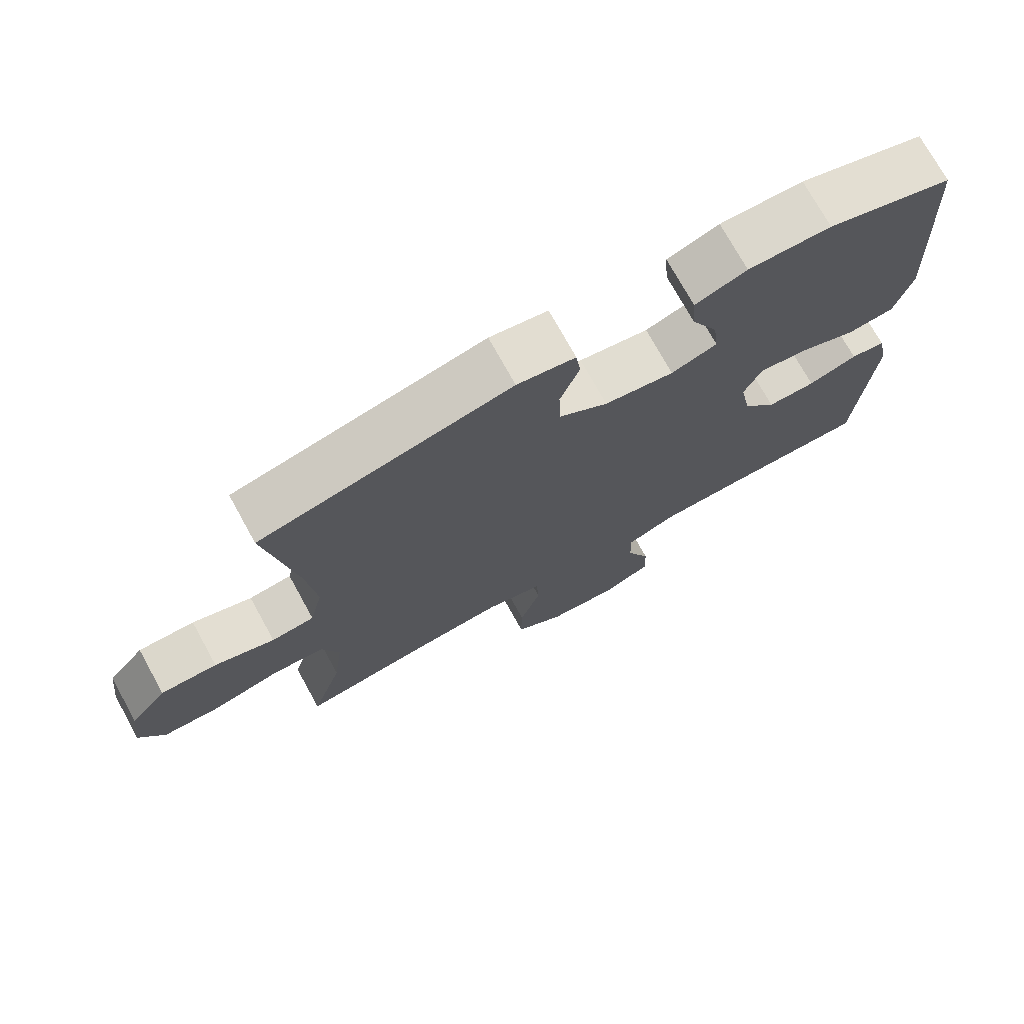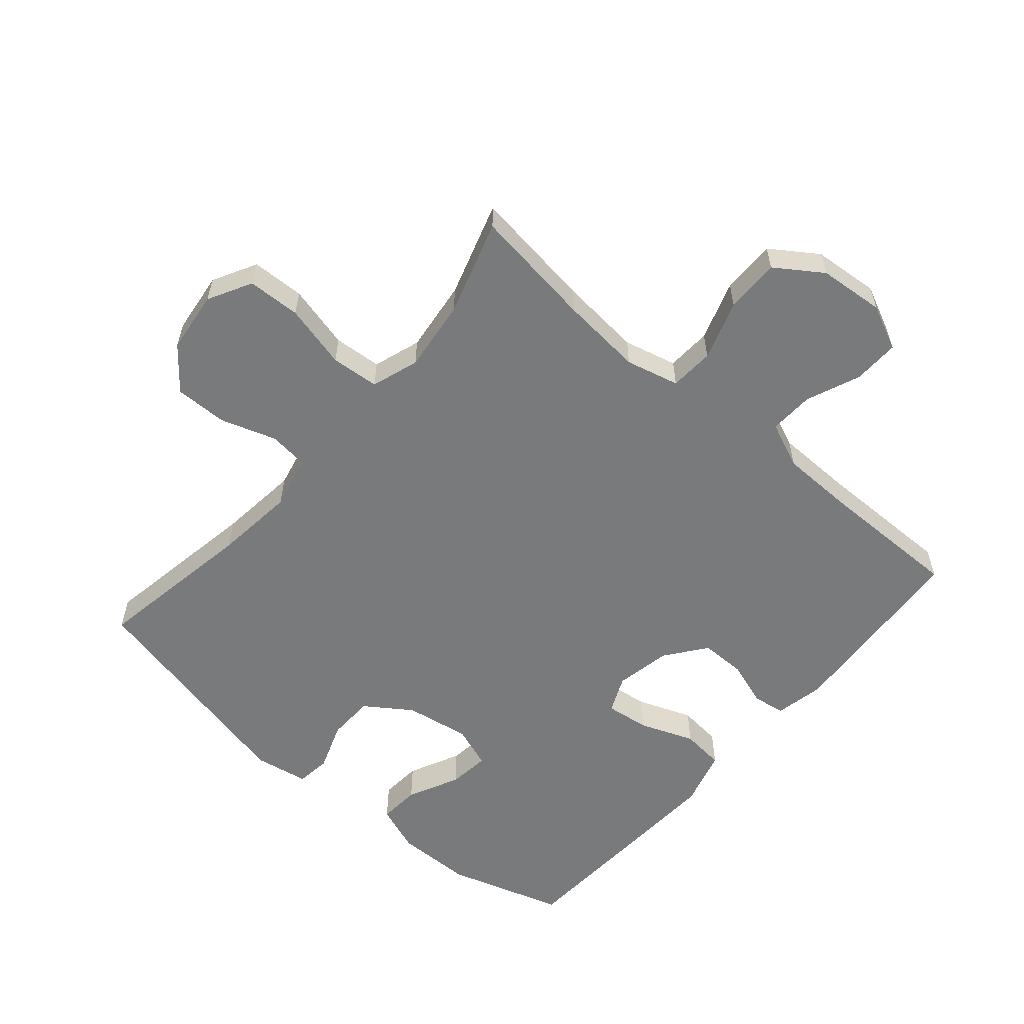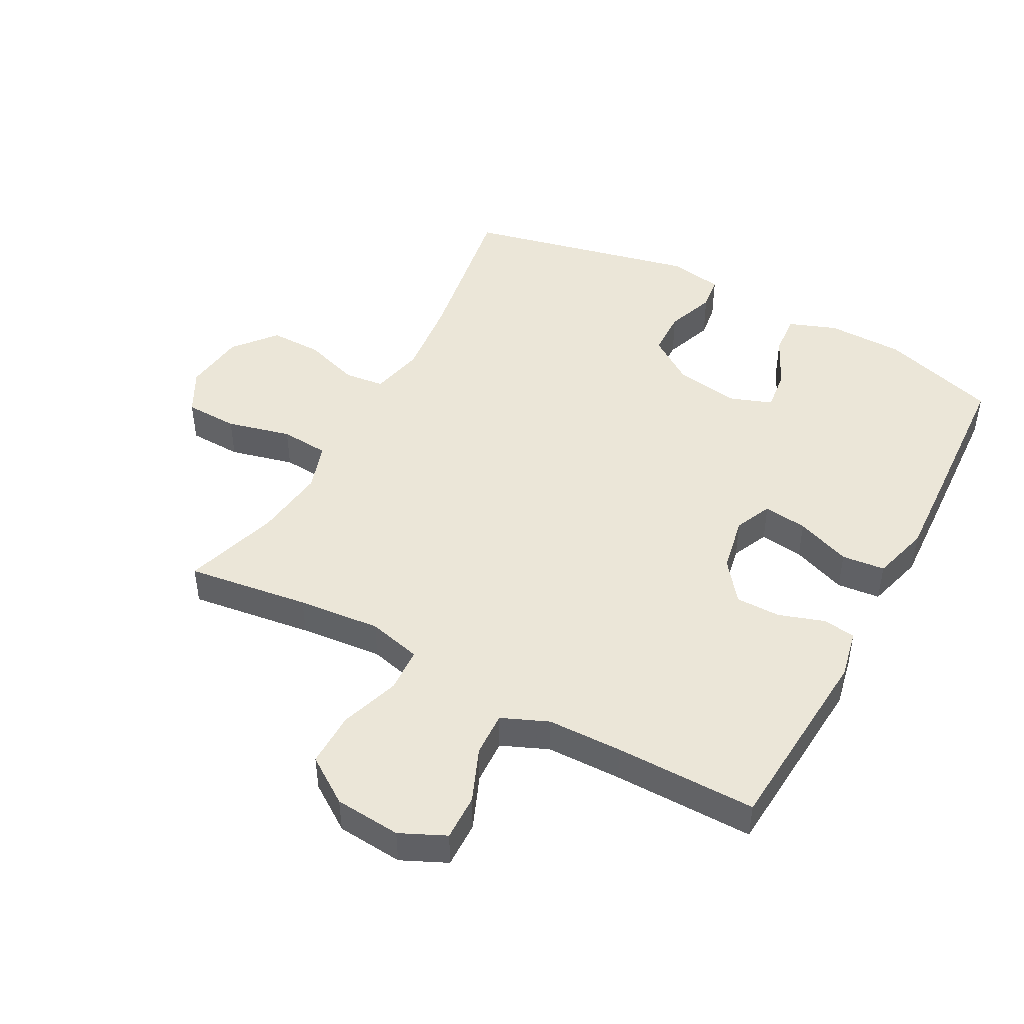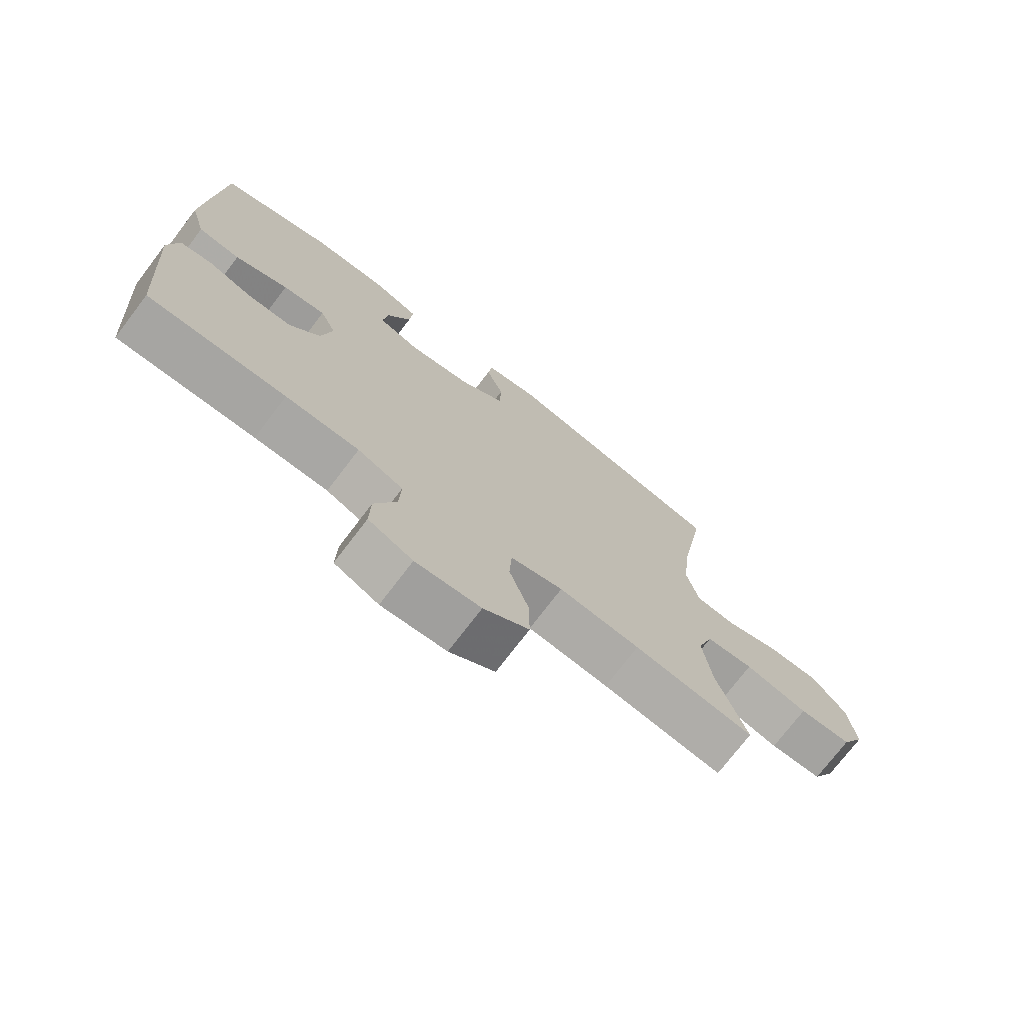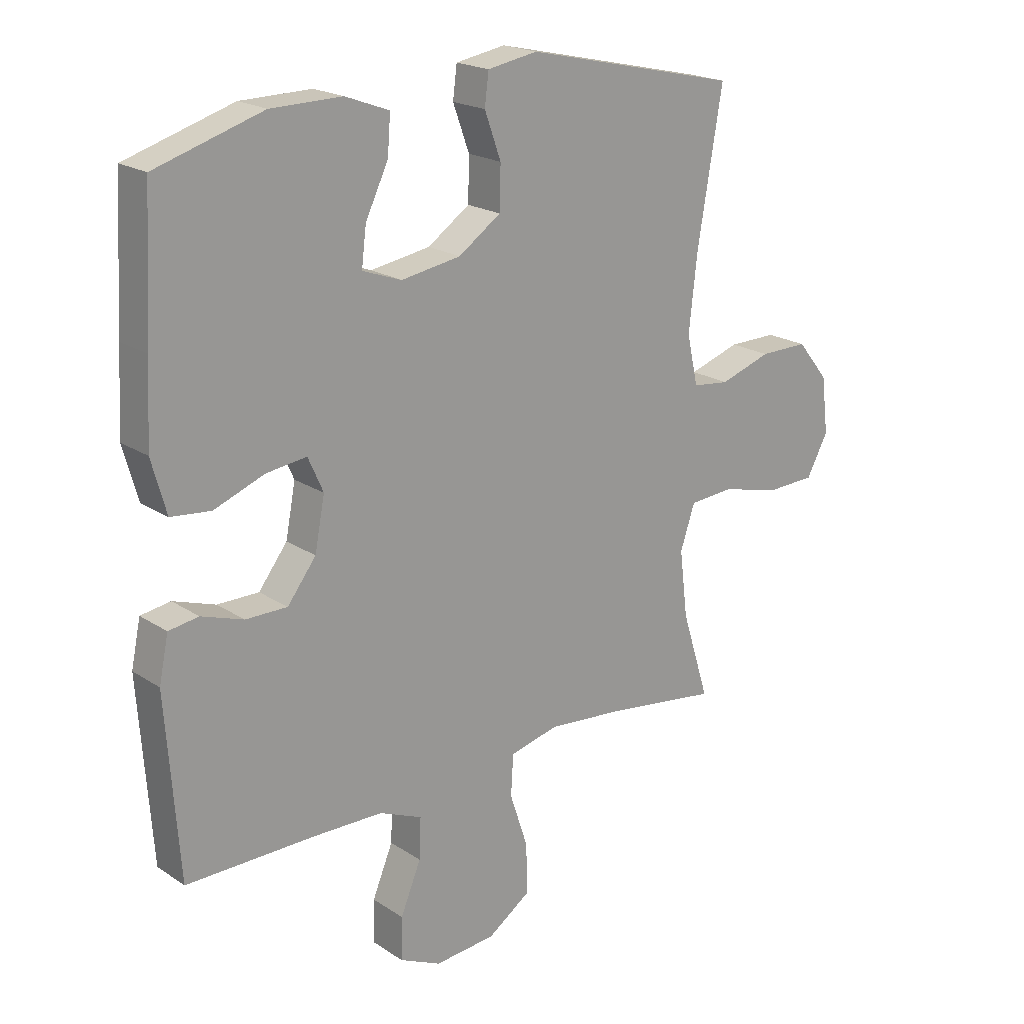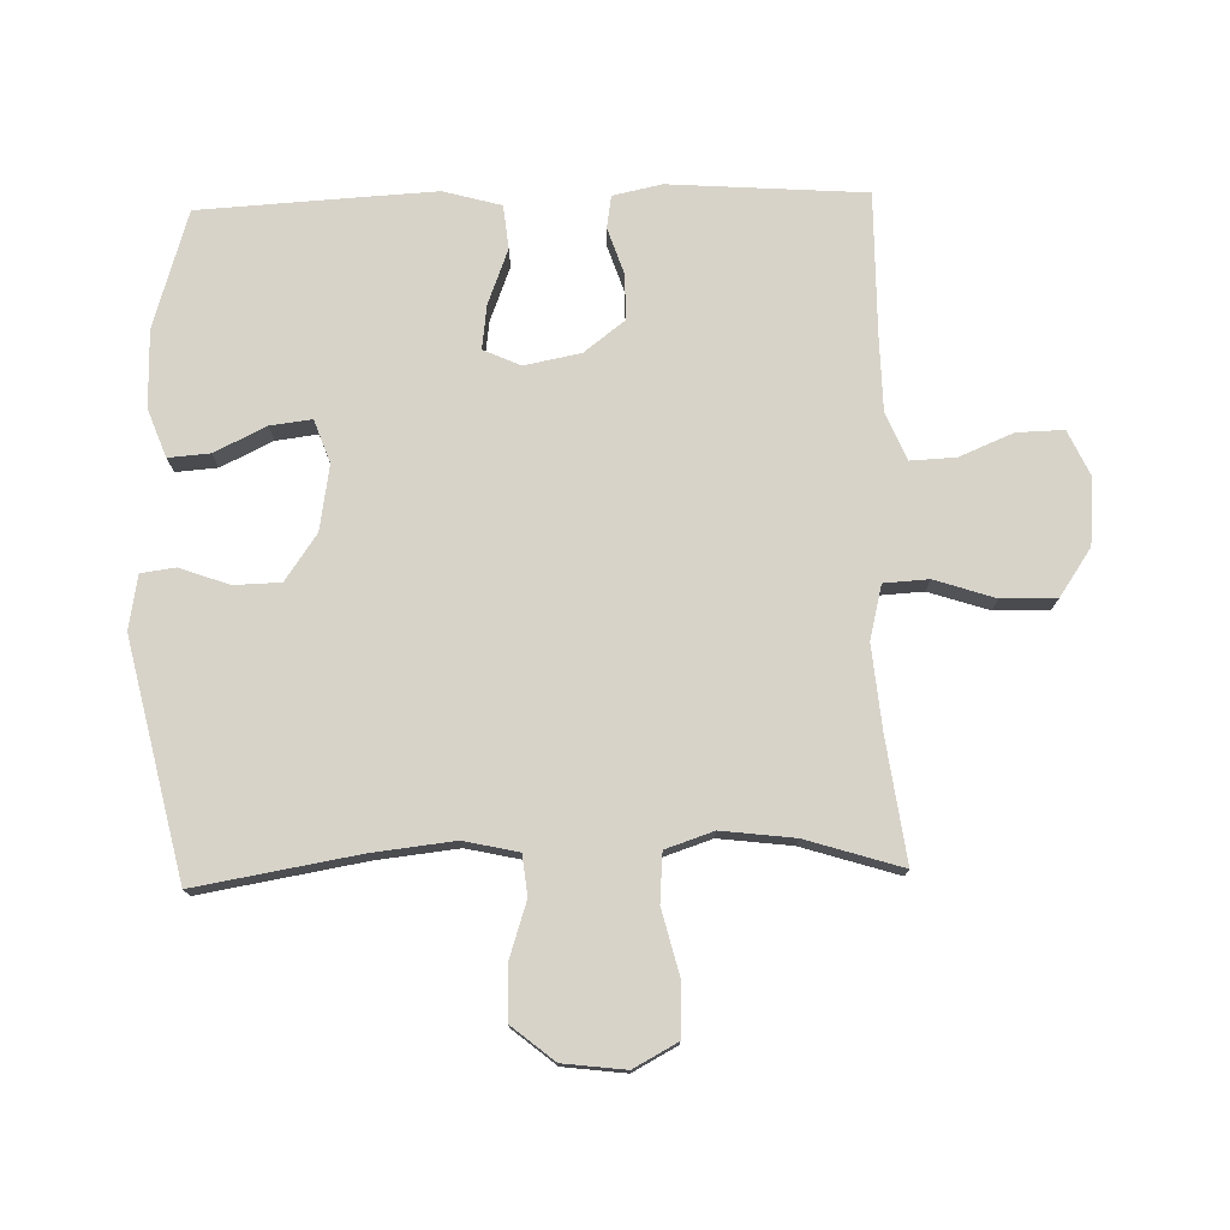
<metadata>
{"format":"obj","ext":"obj","renderer":"f3d","projection":"perspective","resolution":1024,"background":"white","views":[{"elev":73.9,"azim":151.1,"up":"+Z"},{"elev":-58.0,"azim":139.3,"up":"+Y"},{"elev":46.3,"azim":-151.7,"up":"+Y"},{"elev":-74.1,"azim":-37.3,"up":"+Z"},{"elev":20.1,"azim":-39.9,"up":"+Z"},{"elev":76.1,"azim":88.4,"up":"+Y"}]}
</metadata>
<code>
v 0.5 0.07 -0.5
v 0.307 0.07 -0.474
v 0.177 0.07 -0.462
v 0.093 0.07 -0.483
v 0.089 0.07 -0.553
v 0.12 0.07 -0.647
v 0.121 0.07 -0.733
v 0.048 0.07 -0.783
v -0.056 0.07 -0.792
v -0.127 0.07 -0.759
v -0.125 0.07 -0.686
v -0.09 0.07 -0.601
v -0.087 0.07 -0.531
v -0.16 0.07 -0.5
v -0.278 0.07 -0.498
v -0.5 0.07 -0.5
v -0.522 0.07 -0.194
v -0.506 0.07 -0.117
v -0.455 0.07 -0.109
v -0.383 0.07 -0.133
v -0.312 0.07 -0.133
v -0.263 0.07 -0.069
v -0.246 0.07 0.019
v -0.272 0.07 0.077
v -0.341 0.07 0.068
v -0.427 0.07 0.035
v -0.495 0.07 0.042
v -0.52 0.07 0.132
v -0.513 0.07 0.268
v -0.5 0.07 0.5
v -0.317 0.07 0.557
v -0.196 0.07 0.559
v -0.121 0.07 0.531
v -0.126 0.07 0.466
v -0.165 0.07 0.385
v -0.173 0.07 0.32
v -0.106 0.07 0.296
v -0.004 0.07 0.313
v 0.068 0.07 0.363
v 0.07 0.07 0.436
v 0.042 0.07 0.513
v 0.049 0.07 0.567
v 0.134 0.07 0.582
v 0.5 0.07 0.5
v 0.457 0.07 0.245
v 0.443 0.07 0.118
v 0.462 0.07 0.033
v 0.525 0.07 0.026
v 0.613 0.07 0.055
v 0.696 0.07 0.056
v 0.75 0.07 -0.01
v 0.762 0.07 -0.108
v 0.725 0.07 -0.177
v 0.641 0.07 -0.18
v 0.54 0.07 -0.155
v 0.464 0.07 -0.161
v 0.439 0.07 -0.236
v 0.453 0.07 -0.35
v 0.5 0 -0.5
v 0.307 0 -0.474
v 0.177 0 -0.462
v 0.093 0 -0.483
v 0.089 0 -0.553
v 0.12 0 -0.647
v 0.121 0 -0.733
v 0.048 0 -0.783
v -0.056 0 -0.792
v -0.127 0 -0.759
v -0.125 0 -0.686
v -0.09 0 -0.601
v -0.087 0 -0.531
v -0.16 0 -0.5
v -0.278 0 -0.498
v -0.5 0 -0.5
v -0.522 0 -0.194
v -0.506 0 -0.117
v -0.455 0 -0.109
v -0.383 0 -0.133
v -0.312 0 -0.133
v -0.263 0 -0.069
v -0.246 0 0.019
v -0.272 0 0.077
v -0.341 0 0.068
v -0.427 0 0.035
v -0.495 0 0.042
v -0.52 0 0.132
v -0.513 0 0.268
v -0.5 0 0.5
v -0.317 0 0.557
v -0.196 0 0.559
v -0.121 0 0.531
v -0.126 0 0.466
v -0.165 0 0.385
v -0.173 0 0.32
v -0.106 0 0.296
v -0.004 0 0.313
v 0.068 0 0.363
v 0.07 0 0.436
v 0.042 0 0.513
v 0.049 0 0.567
v 0.134 0 0.582
v 0.5 0 0.5
v 0.457 0 0.245
v 0.443 0 0.118
v 0.462 0 0.033
v 0.525 0 0.026
v 0.613 0 0.055
v 0.696 0 0.056
v 0.75 0 -0.01
v 0.762 0 -0.108
v 0.725 0 -0.177
v 0.641 0 -0.18
v 0.54 0 -0.155
v 0.464 0 -0.161
v 0.439 0 -0.236
v 0.453 0 -0.35
f 53 54 55
f 52 53 55
f 51 52 55
f 50 51 55
f 49 50 55
f 48 49 55
f 47 48 55 56
f 46 47 56 57
f 43 44 45
f 42 43 45
f 41 42 45
f 40 41 45
f 39 40 45 46
f 38 39 46 57
f 33 34 35
f 32 33 35
f 31 32 35
f 30 31 35
f 29 30 35
f 28 29 35
f 27 28 35
f 26 27 35
f 25 26 35
f 24 25 35 36
f 23 24 36 37
f 18 19 20
f 17 18 20
f 16 17 20
f 15 16 20
f 14 15 20 21
f 13 14 21 22
f 10 11 12
f 9 10 12
f 8 9 12
f 7 8 12
f 6 7 12
f 5 6 12
f 4 5 12 13
f 58 1 2
f 58 2 3
f 38 57 58
f 37 38 58
f 23 37 58
f 22 23 58
f 13 22 58
f 4 13 58
f 3 4 58
f 113 112 111
f 113 111 110
f 113 110 109
f 113 109 108
f 113 108 107
f 113 107 106
f 114 113 106 105
f 115 114 105 104
f 103 102 101
f 103 101 100
f 103 100 99
f 103 99 98
f 104 103 98 97
f 115 104 97 96
f 93 92 91
f 93 91 90
f 93 90 89
f 93 89 88
f 93 88 87
f 93 87 86
f 93 86 85
f 93 85 84
f 93 84 83
f 94 93 83 82
f 95 94 82 81
f 78 77 76
f 78 76 75
f 78 75 74
f 78 74 73
f 79 78 73 72
f 80 79 72 71
f 70 69 68
f 70 68 67
f 70 67 66
f 70 66 65
f 70 65 64
f 70 64 63
f 71 70 63 62
f 60 59 116
f 61 60 116
f 116 115 96
f 116 96 95
f 116 95 81
f 116 81 80
f 116 80 71
f 116 71 62
f 116 62 61
f 1 59 60 2
f 2 60 61 3
f 3 61 62 4
f 4 62 63 5
f 5 63 64 6
f 6 64 65 7
f 7 65 66 8
f 8 66 67 9
f 9 67 68 10
f 10 68 69 11
f 11 69 70 12
f 12 70 71 13
f 13 71 72 14
f 14 72 73 15
f 15 73 74 16
f 16 74 75 17
f 17 75 76 18
f 18 76 77 19
f 19 77 78 20
f 20 78 79 21
f 21 79 80 22
f 22 80 81 23
f 23 81 82 24
f 24 82 83 25
f 25 83 84 26
f 26 84 85 27
f 27 85 86 28
f 28 86 87 29
f 29 87 88 30
f 30 88 89 31
f 31 89 90 32
f 32 90 91 33
f 33 91 92 34
f 34 92 93 35
f 35 93 94 36
f 36 94 95 37
f 37 95 96 38
f 38 96 97 39
f 39 97 98 40
f 40 98 99 41
f 41 99 100 42
f 42 100 101 43
f 43 101 102 44
f 44 102 103 45
f 45 103 104 46
f 46 104 105 47
f 47 105 106 48
f 48 106 107 49
f 49 107 108 50
f 50 108 109 51
f 51 109 110 52
f 52 110 111 53
f 53 111 112 54
f 54 112 113 55
f 55 113 114 56
f 56 114 115 57
f 57 115 116 58
f 58 116 59 1

</code>
